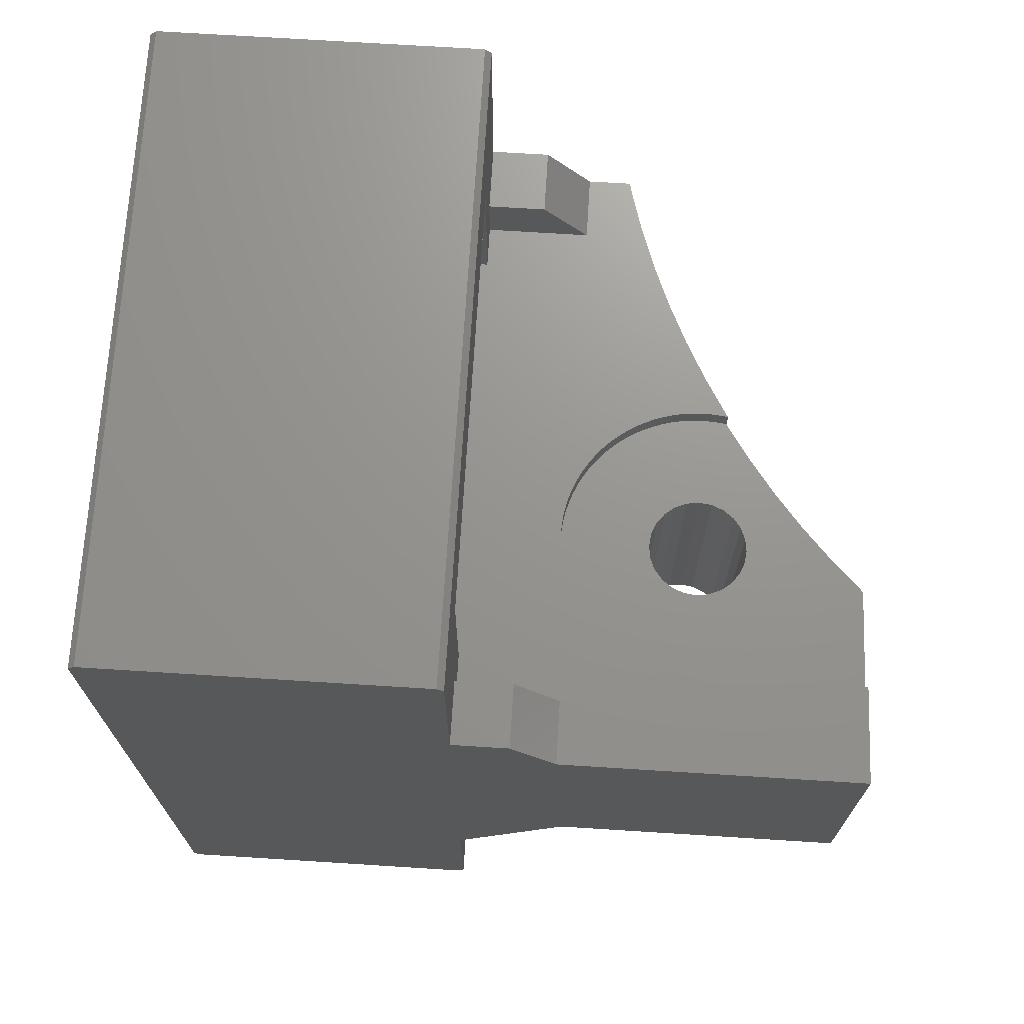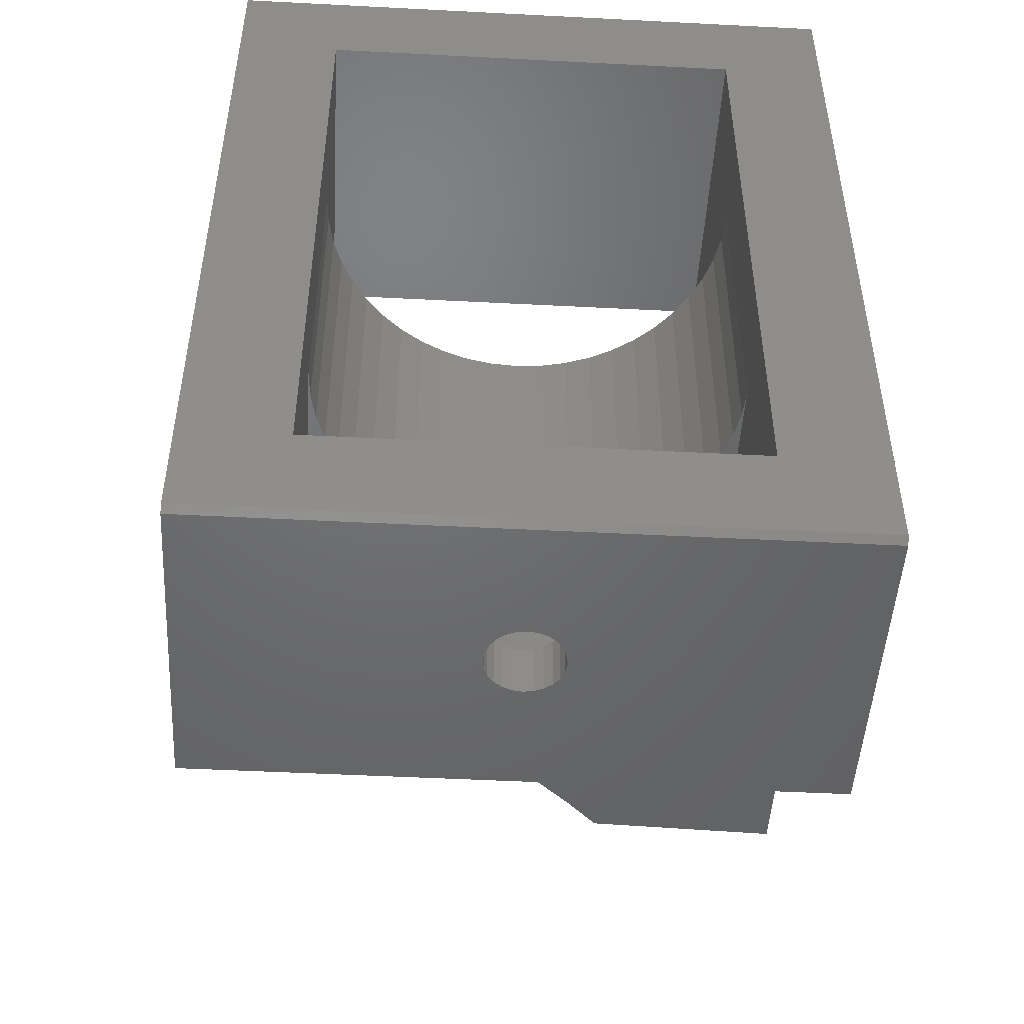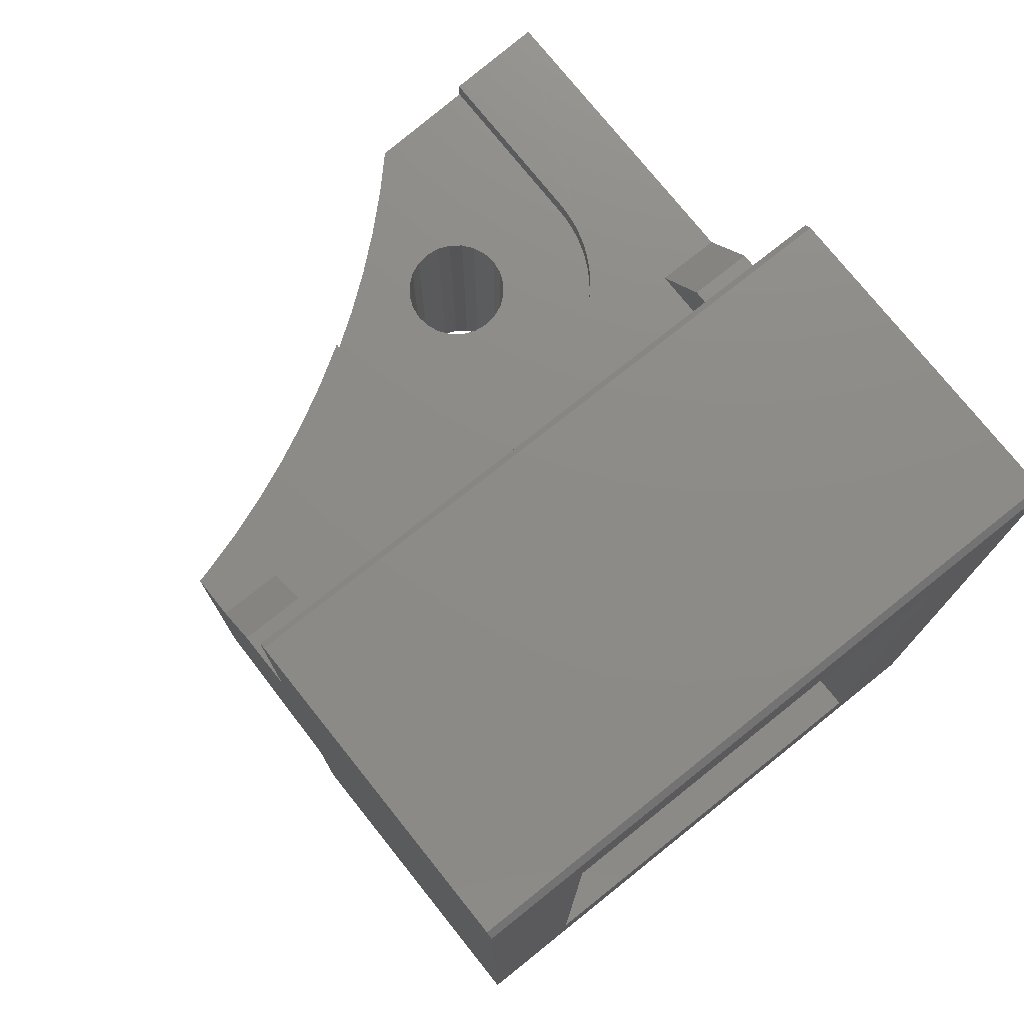
<metadata>
{"format":"stl","ext":"stl","renderer":"f3d","projection":"perspective","resolution":1024,"background":"white","views":[{"elev":70.8,"azim":-86.4,"up":"+Y"},{"elev":-48.5,"azim":176.7,"up":"+Y"},{"elev":75.8,"azim":141.4,"up":"+Y"}]}
</metadata>
<code>
# stl→obj: 335 verts, 682 faces
v 31.43 55.69 22.52
v 33.4 32.1 21.55
v 31.43 32.1 22.52
v 33.4 55.69 21.55
v 25 8 10
v 25.78 12.2 10.1
v 25 12.2 10
v 25.78 8 10.1
v 22.81 55.69 23.66
v 25 32.1 23.8
v 22.81 32.1 23.66
v 25 55.69 23.8
v 29.92 16.2 14.97
v 29.17 12.2 9.722
v 29.92 12.2 14.97
v 29.17 16.2 9.722
v 25.76 16.2 18.25
v 25.76 12.2 18.25
v 8.2 16.2 1.525e-12
v 20.08 16.2 11.03
v 24.24 16.2 7.754
v 8.2 16.2 26
v 20.83 16.2 16.28
v 41.8 16.2 26
v 41.8 16.2 7.471e-13
v 16.6 55.69 21.55
v 14.77 32.1 20.33
v 14.77 55.69 20.33
v 16.6 32.1 21.55
v 20.83 12.2 16.28
v 8.772 32.1 11.35
v 9.479 55.69 13.43
v 9.479 32.1 13.43
v 8.772 55.69 11.35
v 13.12 55.69 18.88
v 13.12 32.1 18.88
v 10.45 32.1 15.4
v 10.45 55.69 15.4
v 27.12 12.2 15.12
v 26.5 8 15.6
v 26.5 12.2 15.6
v 27.12 8 15.12
v 27.19 55.69 23.66
v 29.35 32.1 23.23
v 27.19 32.1 23.66
v 29.35 55.69 23.23
v 11.67 55.69 17.23
v 11.67 32.1 17.23
v 20.65 55.69 23.23
v 20.65 32.1 23.23
v 20.08 12.2 11.03
v 8.2 55.69 7
v 8.344 32.1 9.193
v 8.2 32.1 7
v 8.344 55.69 9.193
v 23.5 8 10.4
v 24.22 12.2 10.1
v 23.5 12.2 10.4
v 24.22 8 10.1
v 27.9 12.2 13.78
v 28 8 13
v 27.9 8 13.78
v 28 12.2 13
v 22 12.2 13
v 22.1 8 13.78
v 22 8 13
v 22.1 12.2 13.78
v 26.5 8 10.4
v 26.5 12.2 10.4
v 22.4 8 14.5
v 22.4 12.2 14.5
v 24.22 12.2 15.9
v 23.5 8 15.6
v 23.5 12.2 15.6
v 24.22 8 15.9
v 22.88 8 15.12
v 22.88 12.2 15.12
v 27.9 12.2 12.22
v 27.6 8 11.5
v 27.9 8 12.22
v 27.6 12.2 11.5
v 25.78 8 15.9
v 25.78 12.2 15.9
v 50 8.5 26
v 4.864e-13 8 25.5
v 50 8 25.5
v 4.966e-13 8.5 26
v 27.12 8 10.88
v 27.12 12.2 10.88
v 27.6 8 14.5
v 27.6 12.2 14.5
v 22.88 12.2 10.88
v 22.4 8 11.5
v 22.88 8 10.88
v 22.4 12.2 11.5
v 5.298e-13 75.68 26
v 50 76.18 25.5
v 5.205e-13 76.18 25.5
v 50 75.68 26
v 24.24 12.2 7.754
v 25 8 16
v 25 12.2 16
v 8.021e-14 75.68 1.802e-12
v 50 76.18 0.5
v 50 75.68 9.398e-13
v 8.934e-14 76.18 0.5
v 50 8 0.5
v -1.692e-14 8.5 1.083e-12
v 50 8.5 9.588e-14
v -7.05e-15 8 0.5
v 30.02 32.1 23
v 22.1 12.2 12.22
v 22.1 8 12.22
v 5.004 59.98 26
v 5.004 55.69 34.08
v 5.004 55.69 26
v 5.004 59.98 30.5
v 26.72 54.11 36.92
v 26.14 55.69 36.34
v 26.14 54.11 36.34
v 26.72 55.69 36.92
v 9.129 55.69 38.9
v 8.744 54.11 39.63
v 9.129 54.11 38.9
v 8.744 55.69 39.63
v 8.415 55.69 40.39
v 8.415 54.11 40.39
v 24.85 54.11 35.32
v 24.16 55.69 34.88
v 24.15 54.11 34.88
v 24.85 55.69 35.32
v 25.51 55.69 35.8
v 25.51 54.11 35.8
v 22.67 54.11 34.16
v 21.9 55.69 33.89
v 21.9 54.11 33.89
v 22.67 55.69 34.16
v 21.1 55.69 33.68
v 21.1 54.11 33.68
v 10.05 55.69 37.55
v 9.566 54.11 38.21
v 10.05 54.11 37.55
v 9.566 55.69 38.21
v 18.65 54.11 33.4
v 17.83 55.69 33.44
v 17.83 54.11 33.44
v 18.66 55.69 33.4
v 19.48 54.11 33.44
v 19.48 55.69 33.44
v 8.144 54.11 41.16
v 7.931 55.69 41.96
v 7.931 54.11 41.96
v 8.144 55.69 41.16
v 12.46 54.11 35.32
v 11.8 55.69 35.8
v 11.8 54.11 35.8
v 12.46 55.69 35.32
v 20.29 55.69 33.53
v 20.29 54.11 33.53
v 17.02 55.69 33.53
v 17.02 54.11 33.53
v 14.64 54.11 34.16
v 13.88 55.69 34.49
v 13.88 54.11 34.49
v 14.64 55.69 34.16
v 23.43 55.69 34.49
v 23.43 54.11 34.49
v 10.59 55.69 36.92
v 10.59 54.11 36.92
v 7.778 54.11 42.76
v 7.686 55.69 43.58
v 7.686 54.11 43.58
v 7.778 55.69 42.76
v 13.16 55.69 34.88
v 13.15 54.11 34.88
v 15.41 54.11 33.89
v 15.41 55.69 33.89
v 10.78 55.69 36.73
v 10.78 54.11 36.73
v 16.21 54.11 33.68
v 16.21 55.69 33.68
v 7.655 55.69 44.4
v 7.655 54.11 44.4
v 29.53 55.69 46.04
v 29.62 54.11 45.23
v 29.53 54.11 46.04
v 29.62 55.69 45.23
v 29.65 54.11 44.4
v 29.66 55.69 44.4
v 29.62 54.11 43.58
v 29.62 55.69 43.58
v 28.57 55.69 39.63
v 28.18 54.11 38.9
v 28.57 54.11 39.63
v 28.18 55.69 38.9
v 27.74 54.11 38.21
v 27.74 55.69 38.21
v 28.89 55.69 40.39
v 28.89 54.11 40.39
v 29.53 55.69 42.76
v 29.38 54.11 41.96
v 29.53 54.11 42.76
v 29.38 55.69 41.96
v 27.26 55.69 37.55
v 27.26 54.11 37.55
v 29.17 55.69 41.16
v 29.17 54.11 41.16
v 15.9 54.11 41.65
v 15.78 32.1 41.79
v 15.9 32.1 41.65
v 15.28 54.11 42.45
v 15.28 32.1 42.45
v 41.8 32.1 26
v 41.66 32.1 9.193
v 41.8 32.1 7
v 41.23 32.1 11.35
v 40.52 32.1 13.43
v 39.55 32.1 15.4
v 38.33 32.1 17.23
v 36.88 32.1 18.88
v 35.23 32.1 20.33
v 49.18 32.1 37.65
v 45 32.1 37.45
v 50 32.1 37.45
v 39.06 32.1 41.21
v 18.65 32.1 40.5
v 42.37 32.1 39.86
v 19.66 32.1 40.64
v 20.6 32.1 41.03
v 21.41 32.1 41.65
v 35.82 32.1 42.74
v 22.03 32.1 42.45
v 22.42 32.1 43.39
v 32.66 32.1 44.42
v 22.55 32.1 44.4
v 22.42 32.1 45.41
v 29.6 32.1 46.26
v 22.03 32.1 46.35
v 26.62 32.1 48.26
v 21.41 32.1 47.16
v 20.77 32.1 47.65
v 20.6 32.1 47.78
v 19.66 32.1 48.17
v 18.65 32.1 48.3
v 23.76 32.1 50.4
v 45 32.1 26
v 8.2 32.1 26
v 3 32.1 26
v 3 32.1 34.96
v 6.912e-13 32.1 34.96
v 17.65 32.1 40.64
v 16.7 32.1 41.03
v 6.911e-13 32.1 58.22
v 45.75 32.1 38.67
v 14.89 32.1 43.39
v 14.75 32.1 44.4
v 14.89 32.1 45.41
v 15.28 32.1 46.35
v 15.9 32.1 47.16
v 16.7 32.1 47.78
v 17.65 32.1 48.17
v 21 32.1 52.68
v 18.36 32.1 55.1
v 15.85 32.1 57.65
v 18.57 32.1 22.52
v 19.98 32.1 23
v 14.89 54.11 43.39
v 14.75 54.11 44.4
v 14.89 54.11 45.41
v 15.28 54.11 46.35
v 19.66 54.11 48.17
v 18.65 54.11 48.3
v 21.41 54.11 47.16
v 20.6 54.11 47.78
v 17.65 54.11 48.17
v 16.7 54.11 47.78
v 22.55 54.11 44.4
v 22.42 54.11 43.39
v 20.6 54.11 41.03
v 21.41 54.11 41.65
v 18.65 54.11 40.5
v 19.66 54.11 40.64
v 17.65 54.11 40.64
v 16.7 54.11 41.03
v 22.03 54.11 46.35
v 15.9 54.11 47.16
v 22.42 54.11 45.41
v 22.03 54.11 42.45
v 32.66 55.69 44.42
v 29.6 55.69 46.26
v 35.82 55.69 42.74
v 39.06 55.69 41.21
v 49.18 55.69 37.65
v 45.75 55.69 38.67
v 42.37 55.69 39.86
v 18.36 54.11 55.1
v 15.85 54.09 57.65
v 45 59.98 30.5
v 45 55.69 26
v 45 55.69 34.08
v 45 59.98 26
v 50 55.69 37.45
v 40.52 55.69 13.43
v 39.55 55.69 15.4
v 50 59.98 26
v 50 59.98 30.5
v 8.2 67.98 1.562e-12
v 8.2 67.98 26
v 8.2 55.69 26
v 3 23.14 26
v 5.252e-13 23.14 26
v 41.8 67.98 26
v 41.8 55.69 7
v 41.8 55.69 26
v 41.8 67.98 7.95e-13
v 50 55.69 34.08
v 8.555e-13 55.69 34.08
v 5.918e-13 59.98 30.5
v 5.298e-13 59.98 26
v 18.57 55.69 22.52
v 35.23 55.69 20.33
v 36.88 55.69 18.88
v 41.66 55.69 9.193
v 41.23 55.69 11.35
v 38.33 55.69 17.23
v 23.76 54.11 50.4
v 21 54.11 52.68
v 26.62 54.11 48.26
v 29.47 54.11 46.35
v 29.48 55.69 46.35
v 7.655 54.1 57.94
v 7.655 55.68 57.95
v 8.634e-13 55.68 58.22
v 50 23.14 26
v 45 23.14 26
f 1 2 3
f 2 1 4
f 5 6 7
f 6 5 8
f 9 10 11
f 10 9 12
f 13 14 15
f 14 13 16
f 17 15 18
f 15 17 13
f 19 20 21
f 20 19 22
f 20 22 23
f 23 22 17
f 17 22 24
f 25 16 24
f 16 25 19
f 16 19 21
f 24 16 13
f 24 13 17
f 26 27 28
f 27 26 29
f 23 18 30
f 18 23 17
f 31 32 33
f 32 31 34
f 35 27 36
f 27 35 28
f 32 37 33
f 37 32 38
f 39 40 41
f 40 39 42
f 43 44 45
f 44 43 46
f 37 47 48
f 47 37 38
f 49 11 50
f 11 49 9
f 51 23 30
f 23 51 20
f 52 53 54
f 53 52 55
f 56 57 58
f 57 56 59
f 55 31 53
f 31 55 34
f 48 35 36
f 35 48 47
f 60 61 62
f 61 60 63
f 64 65 66
f 65 64 67
f 68 6 8
f 6 68 69
f 67 70 65
f 70 67 71
f 72 73 74
f 73 72 75
f 71 76 70
f 76 71 77
f 78 79 80
f 79 78 81
f 41 82 83
f 82 41 40
f 84 85 86
f 85 84 87
f 81 88 79
f 88 81 89
f 39 90 42
f 90 39 91
f 68 89 69
f 89 68 88
f 92 93 94
f 93 92 95
f 96 97 98
f 97 96 99
f 91 62 90
f 62 91 60
f 74 76 77
f 76 74 73
f 100 20 51
f 20 100 21
f 56 92 94
f 92 56 58
f 83 101 102
f 101 83 82
f 103 104 105
f 104 103 106
f 63 80 61
f 80 63 78
f 107 108 109
f 108 107 110
f 46 111 44
f 111 46 1
f 111 1 3
f 102 75 72
f 75 102 101
f 112 66 113
f 66 112 64
f 95 113 93
f 113 95 112
f 12 45 10
f 45 12 43
f 14 21 100
f 21 14 16
f 114 115 116
f 115 114 117
f 118 119 120
f 119 118 121
f 122 123 124
f 123 122 125
f 123 126 127
f 126 123 125
f 128 129 130
f 129 128 131
f 120 132 133
f 132 120 119
f 134 135 136
f 135 134 137
f 136 138 139
f 138 136 135
f 133 131 128
f 131 133 132
f 140 141 142
f 141 140 143
f 144 145 146
f 145 144 147
f 148 147 144
f 147 148 149
f 150 151 152
f 151 150 153
f 154 155 156
f 155 154 157
f 139 158 159
f 158 139 138
f 146 160 161
f 160 146 145
f 162 163 164
f 163 162 165
f 130 166 167
f 166 130 129
f 168 142 169
f 142 168 140
f 170 171 172
f 171 170 173
f 159 149 148
f 149 159 158
f 164 174 175
f 174 164 163
f 176 165 162
f 165 176 177
f 156 178 179
f 178 156 155
f 127 153 150
f 153 127 126
f 180 177 176
f 177 180 181
f 179 168 169
f 168 179 178
f 175 157 154
f 157 175 174
f 143 124 141
f 124 143 122
f 152 173 170
f 173 152 151
f 172 182 183
f 182 172 171
f 167 137 134
f 137 167 166
f 161 181 180
f 181 161 160
f 184 185 186
f 185 184 187
f 187 188 185
f 188 187 189
f 189 190 188
f 190 189 191
f 192 193 194
f 193 192 195
f 195 196 193
f 196 195 197
f 198 194 199
f 194 198 192
f 200 201 202
f 201 200 203
f 204 118 205
f 118 204 121
f 206 199 207
f 199 206 198
f 197 205 196
f 205 197 204
f 191 202 190
f 202 191 200
f 203 207 201
f 207 203 206
f 208 209 210
f 209 211 212
f 211 209 208
f 213 214 215
f 214 213 216
f 216 213 217
f 217 213 218
f 218 213 219
f 219 213 220
f 220 213 221
f 221 213 2
f 2 213 3
f 3 213 111
f 111 213 44
f 44 213 45
f 45 213 10
f 222 223 224
f 225 226 227
f 226 225 228
f 228 225 229
f 229 225 230
f 230 225 231
f 230 231 232
f 232 231 233
f 233 231 234
f 233 234 235
f 235 234 236
f 236 234 237
f 236 237 238
f 238 237 239
f 238 239 240
f 240 239 241
f 241 239 242
f 242 239 243
f 243 239 244
f 244 239 245
f 223 213 246
f 213 223 247
f 247 223 248
f 248 223 249
f 249 223 250
f 250 223 226
f 250 226 251
f 250 251 252
f 250 252 210
f 250 210 253
f 226 223 222
f 226 222 254
f 226 254 227
f 253 210 209
f 253 209 212
f 253 212 255
f 253 255 256
f 253 256 257
f 253 257 258
f 253 258 259
f 253 259 260
f 253 260 261
f 253 261 244
f 253 244 245
f 253 245 262
f 253 262 263
f 253 263 264
f 53 247 54
f 247 53 31
f 247 31 33
f 247 33 37
f 247 37 48
f 247 48 36
f 247 36 27
f 247 27 29
f 247 29 265
f 247 265 266
f 247 266 50
f 247 50 11
f 247 11 10
f 247 10 213
f 211 255 212
f 255 211 267
f 267 256 255
f 256 267 268
f 268 257 256
f 257 268 269
f 269 258 257
f 258 269 270
f 271 244 272
f 244 271 243
f 273 242 274
f 242 273 241
f 241 273 240
f 272 261 275
f 261 272 244
f 275 260 276
f 260 275 261
f 277 233 235
f 233 277 278
f 230 279 229
f 279 230 280
f 228 281 226
f 281 228 282
f 226 283 251
f 283 226 281
f 252 208 210
f 208 252 284
f 229 282 228
f 282 229 279
f 273 238 240
f 238 273 285
f 274 243 271
f 243 274 242
f 276 259 286
f 259 276 260
f 287 235 236
f 235 287 277
f 288 230 232
f 230 288 280
f 278 232 233
f 232 278 288
f 251 284 252
f 284 251 283
f 270 259 258
f 259 270 286
f 285 236 238
f 236 285 287
f 237 289 290
f 289 237 234
f 225 291 231
f 291 225 292
f 254 293 294
f 293 254 222
f 227 294 295
f 294 227 254
f 234 291 289
f 291 234 231
f 296 264 263
f 264 296 297
f 298 299 300
f 299 298 301
f 225 295 292
f 295 225 227
f 222 302 293
f 302 222 224
f 218 303 217
f 303 218 304
f 107 8 110
f 8 107 68
f 68 107 86
f 110 8 5
f 68 86 88
f 88 86 79
f 79 86 80
f 80 86 61
f 61 86 62
f 62 86 90
f 90 86 42
f 42 86 40
f 40 86 82
f 82 86 101
f 110 56 85
f 56 110 59
f 59 110 5
f 85 56 94
f 85 94 93
f 85 93 113
f 85 113 66
f 85 66 65
f 85 65 70
f 85 70 76
f 85 76 73
f 85 73 75
f 85 75 101
f 85 101 86
f 298 305 301
f 305 298 306
f 19 247 22
f 247 19 54
f 54 19 307
f 54 307 52
f 52 308 309
f 308 52 307
f 248 249 310
f 310 250 311
f 250 310 249
f 312 313 314
f 313 312 315
f 25 215 315
f 215 25 24
f 215 24 213
f 315 215 313
f 312 307 315
f 307 312 308
f 316 298 300
f 298 316 306
f 317 117 318
f 117 317 115
f 319 117 114
f 117 319 318
f 106 97 104
f 97 106 98
f 49 265 320
f 265 49 266
f 266 49 50
f 320 29 26
f 29 320 265
f 5 57 59
f 57 5 7
f 321 220 221
f 220 321 322
f 323 215 214
f 215 323 313
f 303 216 217
f 216 303 324
f 4 221 2
f 221 4 321
f 220 325 219
f 325 220 322
f 325 218 219
f 218 325 304
f 324 214 216
f 214 324 323
f 262 326 327
f 326 262 245
f 245 328 326
f 328 245 239
f 262 296 263
f 296 262 327
f 239 329 328
f 329 239 237
f 329 237 330
f 330 237 290
f 330 186 329
f 186 330 184
f 146 148 144
f 148 146 159
f 159 146 161
f 159 161 139
f 139 161 180
f 139 180 136
f 136 180 176
f 136 176 134
f 134 176 162
f 134 162 167
f 167 162 164
f 167 164 130
f 130 164 175
f 130 175 128
f 128 175 154
f 128 154 133
f 133 154 156
f 133 156 120
f 120 156 179
f 120 179 118
f 118 179 169
f 118 169 205
f 205 169 142
f 205 142 196
f 196 142 141
f 196 141 193
f 193 141 124
f 193 124 123
f 193 123 194
f 194 123 127
f 194 127 199
f 199 127 281
f 281 127 150
f 281 150 283
f 283 150 284
f 284 150 208
f 208 150 152
f 208 152 211
f 211 152 170
f 211 170 267
f 267 170 172
f 267 172 268
f 268 172 183
f 268 183 269
f 269 183 331
f 269 331 270
f 270 331 286
f 286 331 276
f 276 331 275
f 275 331 272
f 272 331 326
f 326 331 327
f 327 331 296
f 296 331 297
f 281 207 199
f 207 281 282
f 207 282 279
f 207 279 280
f 207 280 201
f 201 280 288
f 201 288 202
f 202 288 278
f 202 278 190
f 190 278 277
f 190 277 188
f 188 277 287
f 188 287 185
f 185 287 186
f 186 287 285
f 186 285 329
f 329 285 328
f 328 285 273
f 328 273 274
f 328 274 271
f 328 271 272
f 328 272 326
f 183 332 331
f 332 183 182
f 264 333 253
f 333 264 331
f 333 331 332
f 331 264 297
f 100 7 14
f 7 100 57
f 57 100 51
f 57 51 58
f 58 51 92
f 92 51 95
f 95 51 112
f 112 51 30
f 112 30 64
f 64 30 67
f 67 30 71
f 71 30 77
f 77 30 74
f 74 30 72
f 72 30 102
f 14 81 15
f 81 14 89
f 89 14 69
f 69 14 6
f 6 14 7
f 15 81 78
f 15 78 63
f 15 63 60
f 15 60 91
f 15 91 39
f 15 39 18
f 18 39 41
f 18 41 83
f 18 83 102
f 18 102 30
f 333 250 253
f 87 110 85
f 110 87 108
f 108 87 311
f 108 311 103
f 103 311 250
f 103 250 319
f 319 250 317
f 317 250 333
f 319 317 318
f 103 319 96
f 103 96 106
f 106 96 98
f 103 307 19
f 307 103 105
f 307 105 315
f 315 105 25
f 108 19 109
f 19 108 103
f 109 19 25
f 109 25 105
f 107 84 86
f 84 107 109
f 84 109 334
f 334 109 105
f 334 105 224
f 224 105 305
f 224 305 316
f 305 105 99
f 99 105 104
f 99 104 97
f 306 316 305
f 302 224 316
f 87 22 311
f 22 87 84
f 311 22 310
f 310 22 248
f 248 22 247
f 22 84 24
f 24 84 213
f 213 84 335
f 213 335 246
f 335 84 334
f 246 335 223
f 224 335 334
f 335 224 223
f 309 114 116
f 114 309 308
f 114 96 319
f 96 114 308
f 96 308 99
f 99 308 312
f 99 312 314
f 99 314 301
f 301 314 299
f 99 301 305
f 309 55 52
f 55 309 34
f 34 309 32
f 32 309 38
f 38 309 47
f 47 309 35
f 35 309 28
f 28 309 26
f 26 309 320
f 320 309 49
f 49 309 9
f 9 309 12
f 12 309 314
f 116 145 147
f 145 116 115
f 145 115 160
f 160 115 181
f 181 115 177
f 177 115 165
f 165 115 317
f 165 317 163
f 163 317 174
f 174 317 157
f 157 317 155
f 155 317 178
f 178 317 168
f 168 317 140
f 140 317 143
f 143 317 122
f 122 317 125
f 125 317 333
f 125 333 126
f 126 333 153
f 153 333 151
f 151 333 173
f 173 333 171
f 171 333 182
f 182 333 332
f 314 300 299
f 300 314 309
f 300 309 116
f 300 116 147
f 300 147 149
f 300 149 158
f 300 158 138
f 300 138 135
f 300 135 137
f 300 137 316
f 316 137 302
f 302 137 166
f 302 166 129
f 302 129 131
f 302 131 132
f 302 132 119
f 302 119 121
f 302 121 204
f 302 204 293
f 293 204 197
f 293 197 294
f 294 197 195
f 294 195 295
f 295 195 192
f 295 192 198
f 295 198 292
f 292 198 206
f 292 206 203
f 292 203 291
f 291 203 200
f 291 200 289
f 289 200 191
f 289 191 189
f 289 189 187
f 289 187 290
f 290 187 184
f 290 184 330
f 323 314 313
f 314 323 324
f 314 324 303
f 314 303 304
f 314 304 325
f 314 325 322
f 314 322 321
f 314 321 4
f 314 4 1
f 314 1 46
f 314 46 43
f 314 43 12

</code>
